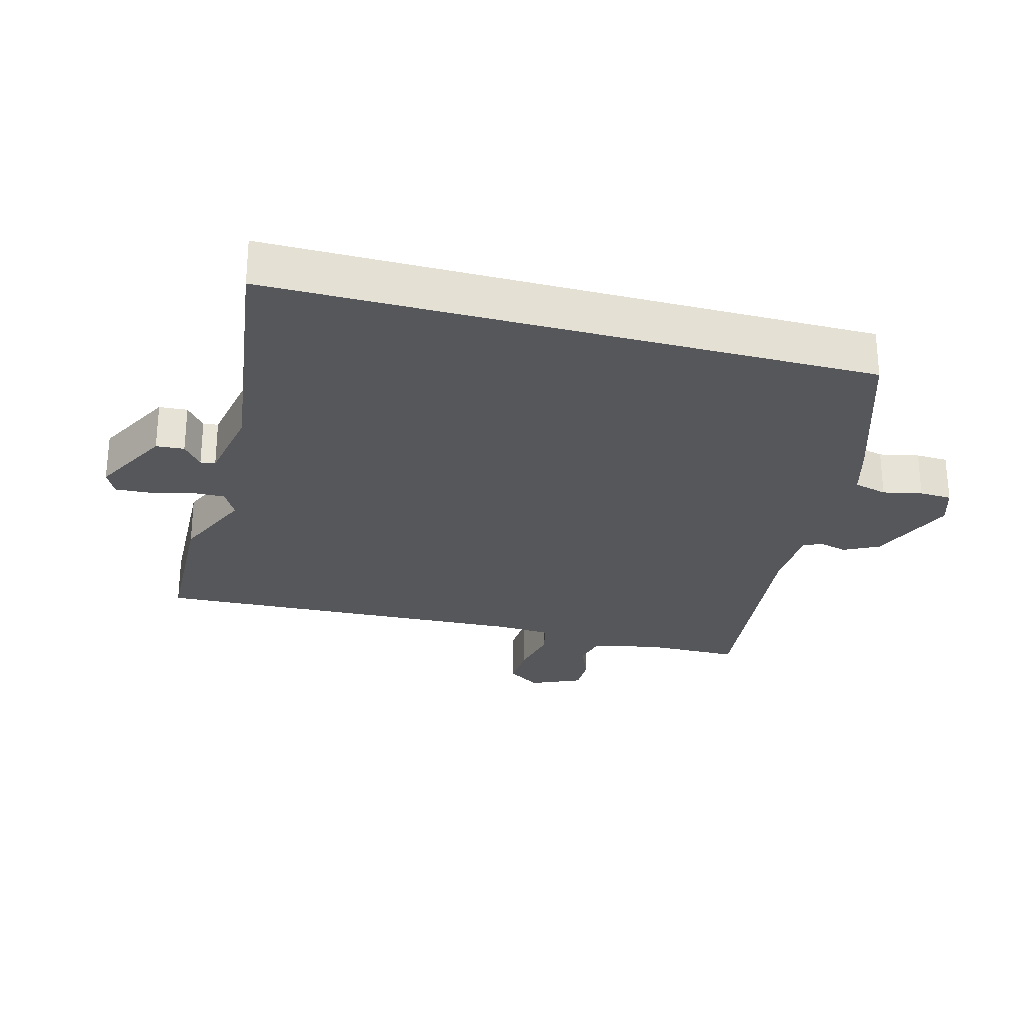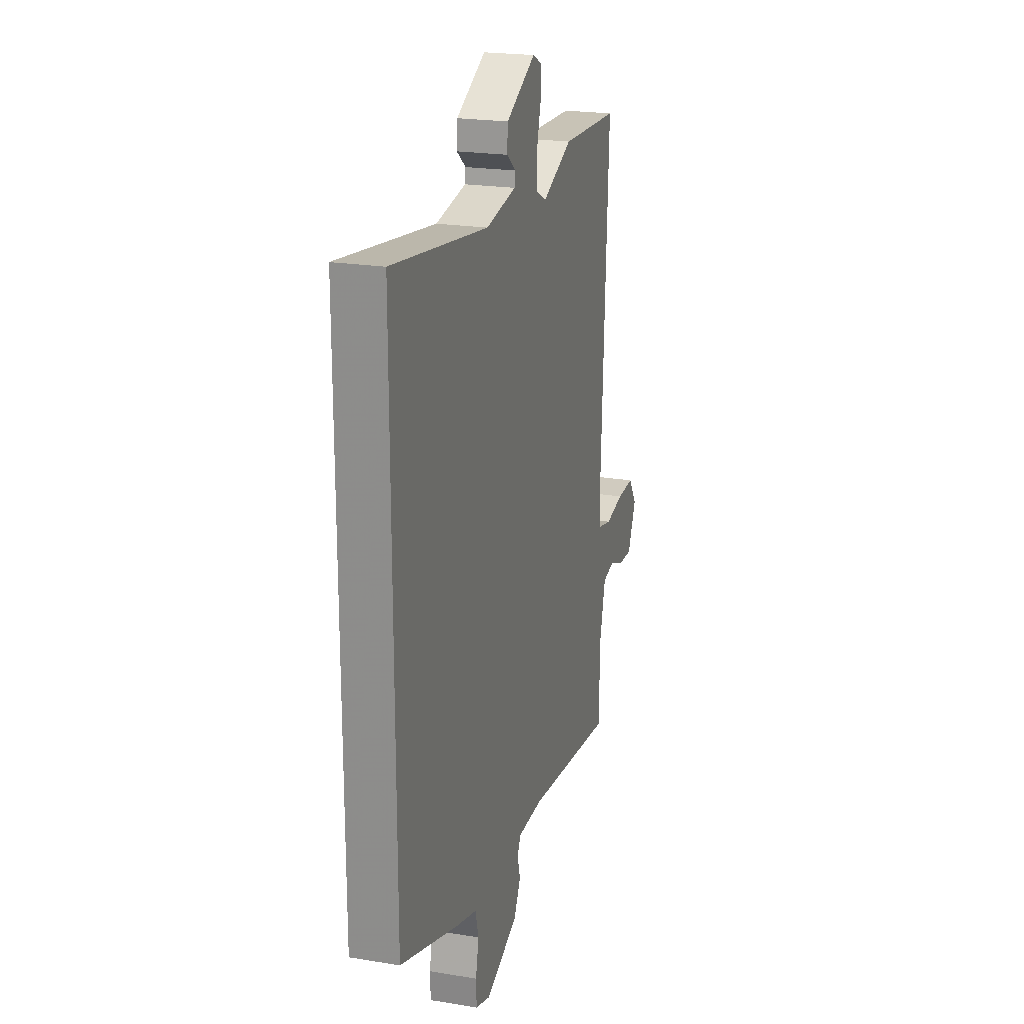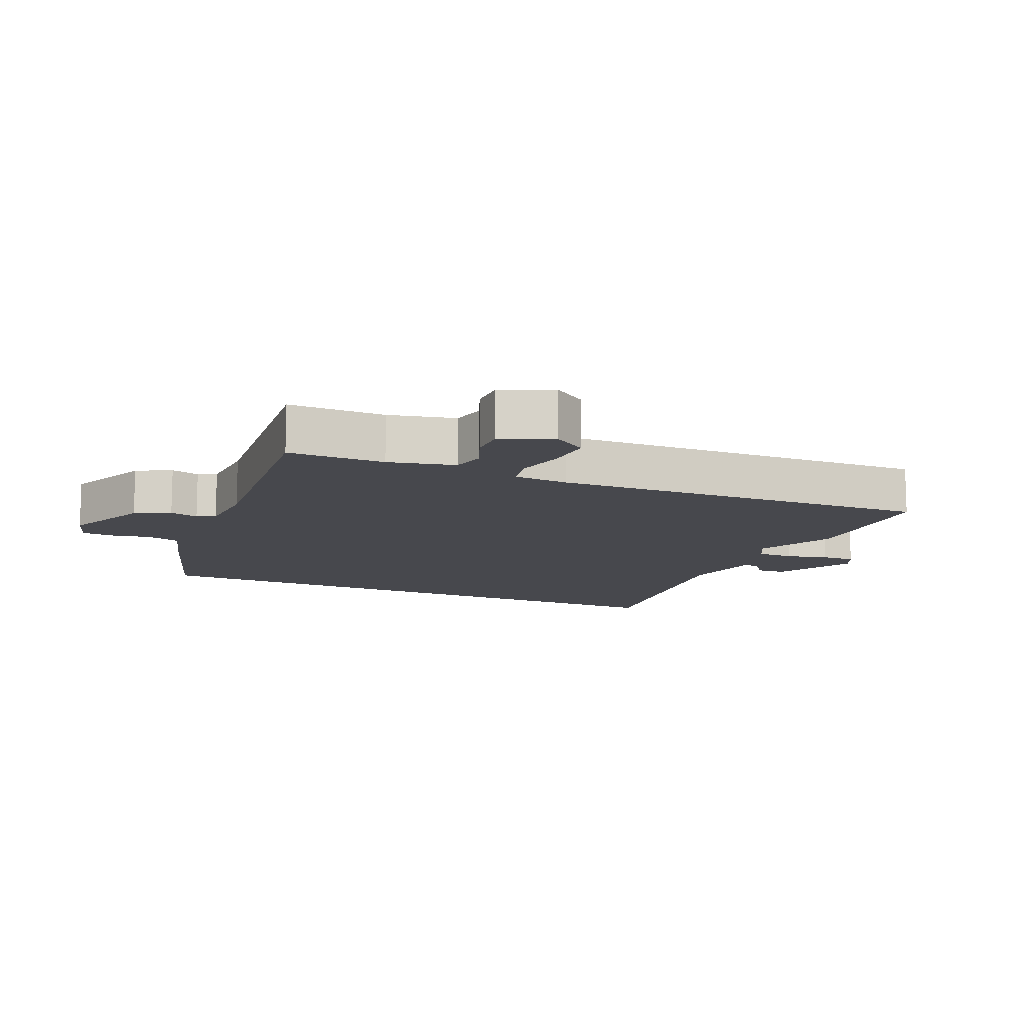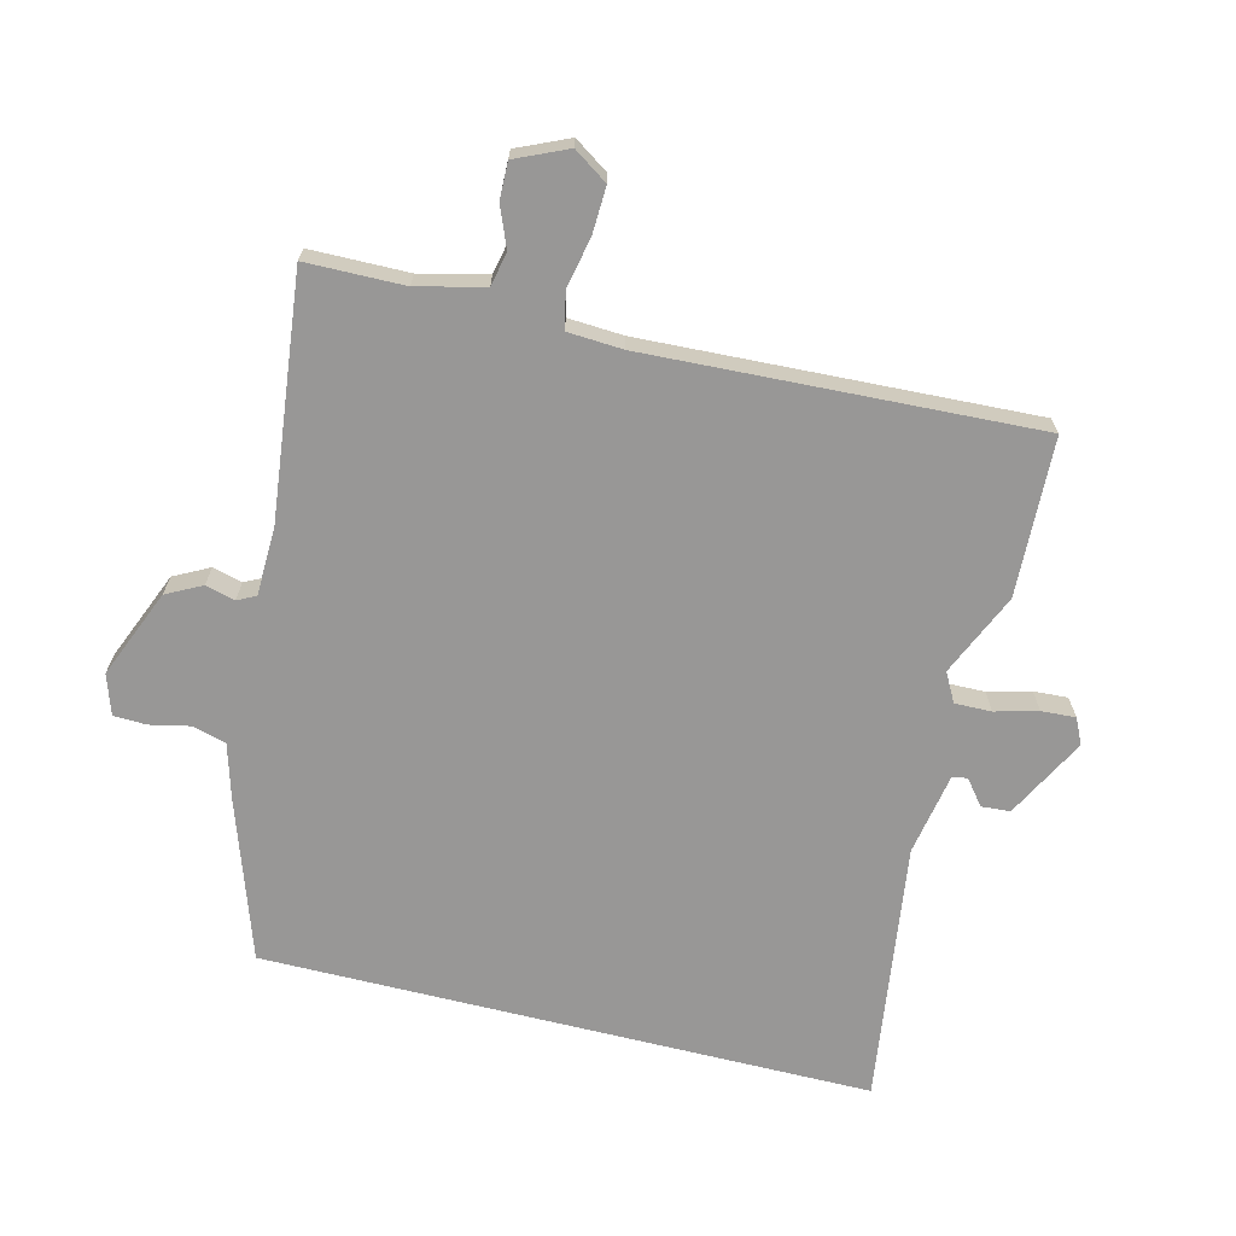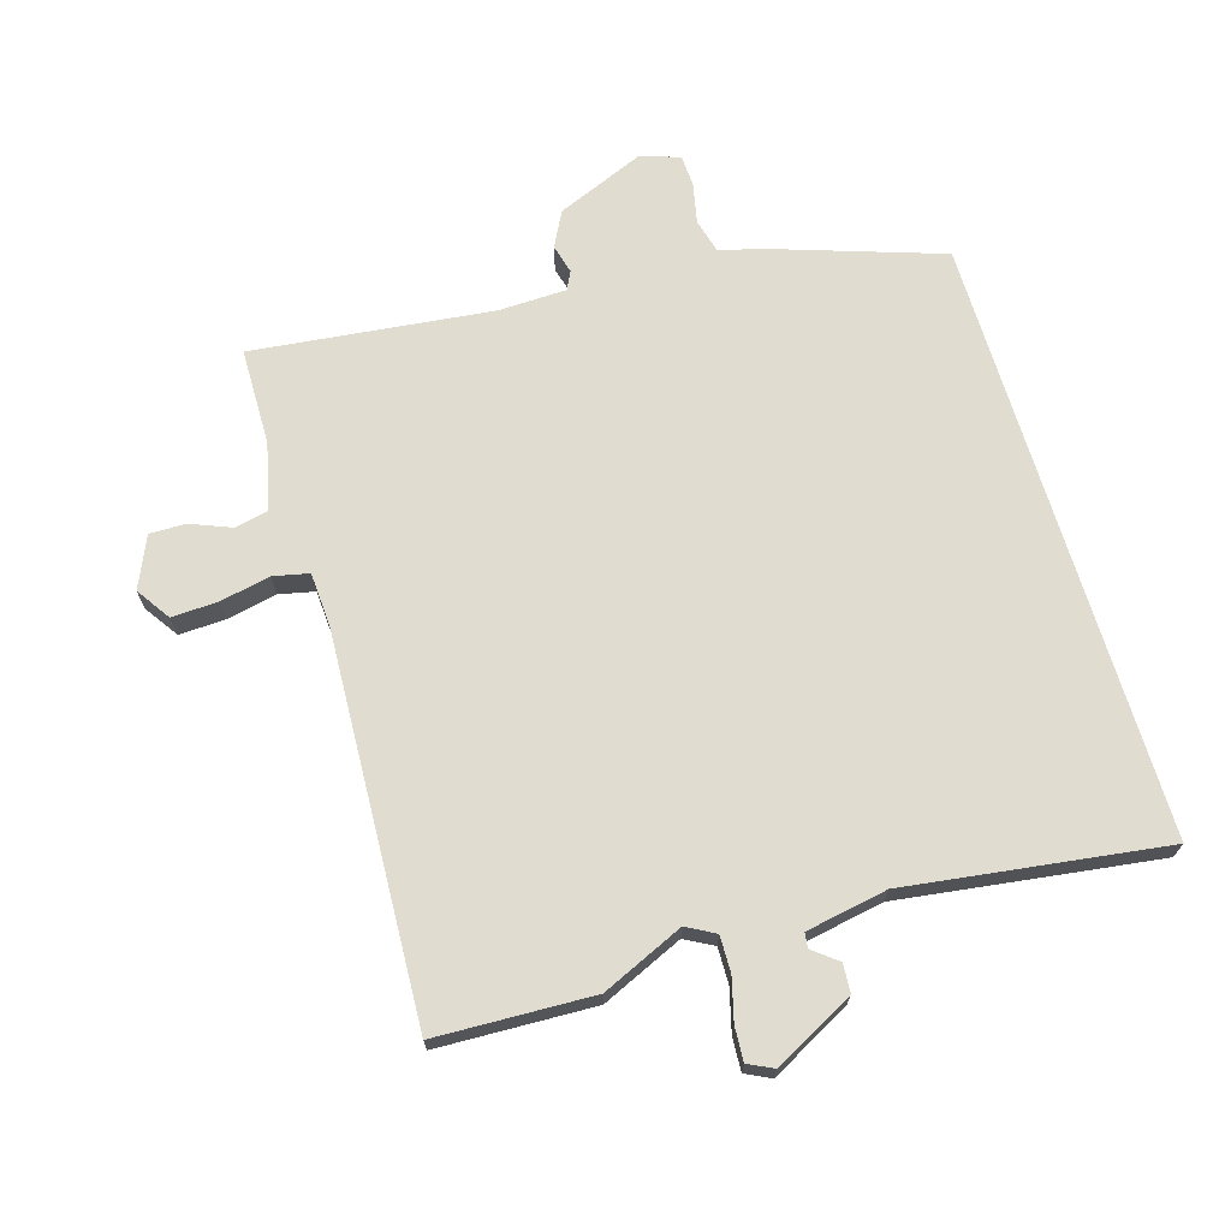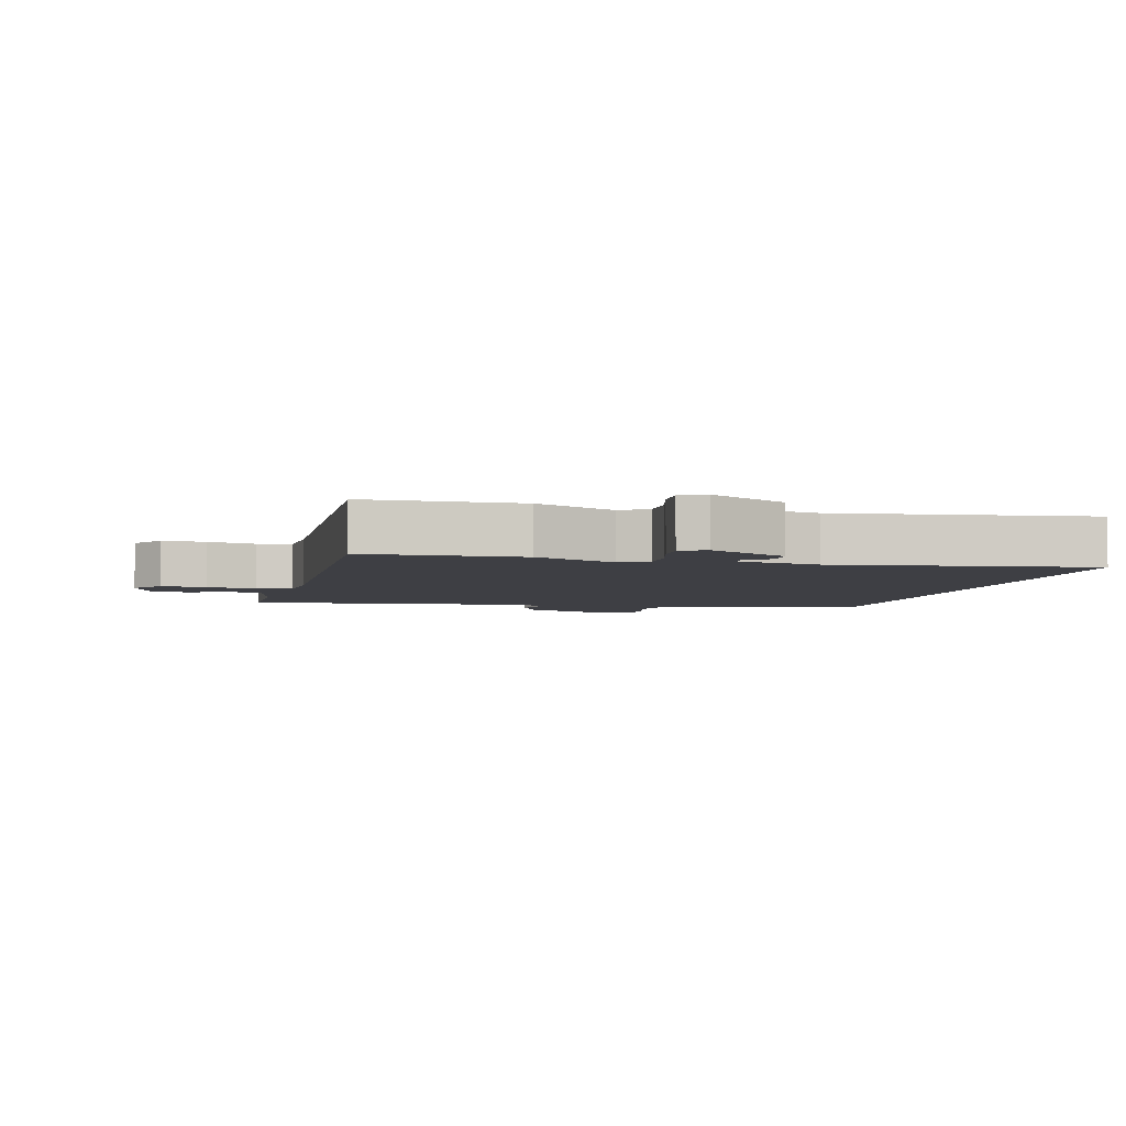
<metadata>
{"format":"obj","ext":"obj","renderer":"f3d","projection":"perspective","resolution":1024,"background":"white","views":[{"elev":-27.1,"azim":74.9,"up":"+Y"},{"elev":21.5,"azim":106.4,"up":"+Z"},{"elev":-11.7,"azim":-114.3,"up":"+Y"},{"elev":-68.3,"azim":-104.0,"up":"+Y"},{"elev":69.4,"azim":-16.8,"up":"+Y"},{"elev":-4.5,"azim":-14.5,"up":"+Y"}]}
</metadata>
<code>
v 0.5 0.07 -0.394
v 0.256 0.07 -0.476
v 0.173 0.07 -0.5
v 0.159 0.07 -0.552
v 0.172 0.07 -0.613
v 0.17 0.07 -0.663
v 0.109 0.07 -0.683
v -0.026 0.07 -0.627
v -0.054 0.07 -0.573
v -0.042 0.07 -0.528
v -0.056 0.07 -0.5
v -0.161 0.07 -0.497
v -0.53 0.07 -0.539
v -0.532 0.07 -0.389
v -0.557 0.07 -0.287
v -0.608 0.07 -0.276
v -0.67 0.07 -0.301
v -0.726 0.07 -0.302
v -0.761 0.07 -0.223
v -0.726 0.07 -0.171
v -0.655 0.07 -0.174
v -0.577 0.07 -0.19
v -0.522 0.07 -0.178
v -0.517 0.07 -0.094
v -0.545 0.07 0.498
v -0.303 0.07 0.507
v -0.177 0.07 0.451
v -0.133 0.07 0.475
v -0.134 0.07 0.531
v -0.151 0.07 0.596
v -0.154 0.07 0.648
v -0.115 0.07 0.667
v 0.008 0.07 0.602
v 0.011 0.07 0.558
v -0.027 0.07 0.528
v -0.024 0.07 0.505
v 0.102 0.07 0.482
v 0.5 0.07 0.537
v 0.5 0 -0.394
v 0.256 0 -0.476
v 0.173 0 -0.5
v 0.159 0 -0.552
v 0.172 0 -0.613
v 0.17 0 -0.663
v 0.109 0 -0.683
v -0.026 0 -0.627
v -0.054 0 -0.573
v -0.042 0 -0.528
v -0.056 0 -0.5
v -0.161 0 -0.497
v -0.53 0 -0.539
v -0.532 0 -0.389
v -0.557 0 -0.287
v -0.608 0 -0.276
v -0.67 0 -0.301
v -0.726 0 -0.302
v -0.761 0 -0.223
v -0.726 0 -0.171
v -0.655 0 -0.174
v -0.577 0 -0.19
v -0.522 0 -0.178
v -0.517 0 -0.094
v -0.545 0 0.498
v -0.303 0 0.507
v -0.177 0 0.451
v -0.133 0 0.475
v -0.134 0 0.531
v -0.151 0 0.596
v -0.154 0 0.648
v -0.115 0 0.667
v 0.008 0 0.602
v 0.011 0 0.558
v -0.027 0 0.528
v -0.024 0 0.505
v 0.102 0 0.482
v 0.5 0 0.537
f 37 38 1 2
f 36 37 2 3
f 32 33 34 35
f 32 35 36
f 29 30 31 32
f 28 29 32 36
f 27 28 36 3
f 24 25 26 27
f 23 24 27 3
f 19 20 21 22
f 17 18 19 22
f 16 17 22 23
f 15 16 23
f 14 15 23 3
f 12 13 14
f 11 12 14 3
f 7 8 9 10
f 4 5 6 7
f 7 10 11
f 3 4 7 11
f 40 39 76 75
f 41 40 75 74
f 73 72 71 70
f 74 73 70
f 70 69 68 67
f 74 70 67 66
f 41 74 66 65
f 65 64 63 62
f 41 65 62 61
f 60 59 58 57
f 60 57 56 55
f 61 60 55 54
f 61 54 53
f 41 61 53 52
f 52 51 50
f 41 52 50 49
f 48 47 46 45
f 45 44 43 42
f 49 48 45
f 49 45 42 41
f 1 39 40 2
f 2 40 41 3
f 3 41 42 4
f 4 42 43 5
f 5 43 44 6
f 6 44 45 7
f 7 45 46 8
f 8 46 47 9
f 9 47 48 10
f 10 48 49 11
f 11 49 50 12
f 12 50 51 13
f 13 51 52 14
f 14 52 53 15
f 15 53 54 16
f 16 54 55 17
f 17 55 56 18
f 18 56 57 19
f 19 57 58 20
f 20 58 59 21
f 21 59 60 22
f 22 60 61 23
f 23 61 62 24
f 24 62 63 25
f 25 63 64 26
f 26 64 65 27
f 27 65 66 28
f 28 66 67 29
f 29 67 68 30
f 30 68 69 31
f 31 69 70 32
f 32 70 71 33
f 33 71 72 34
f 34 72 73 35
f 35 73 74 36
f 36 74 75 37
f 37 75 76 38
f 38 76 39 1

</code>
